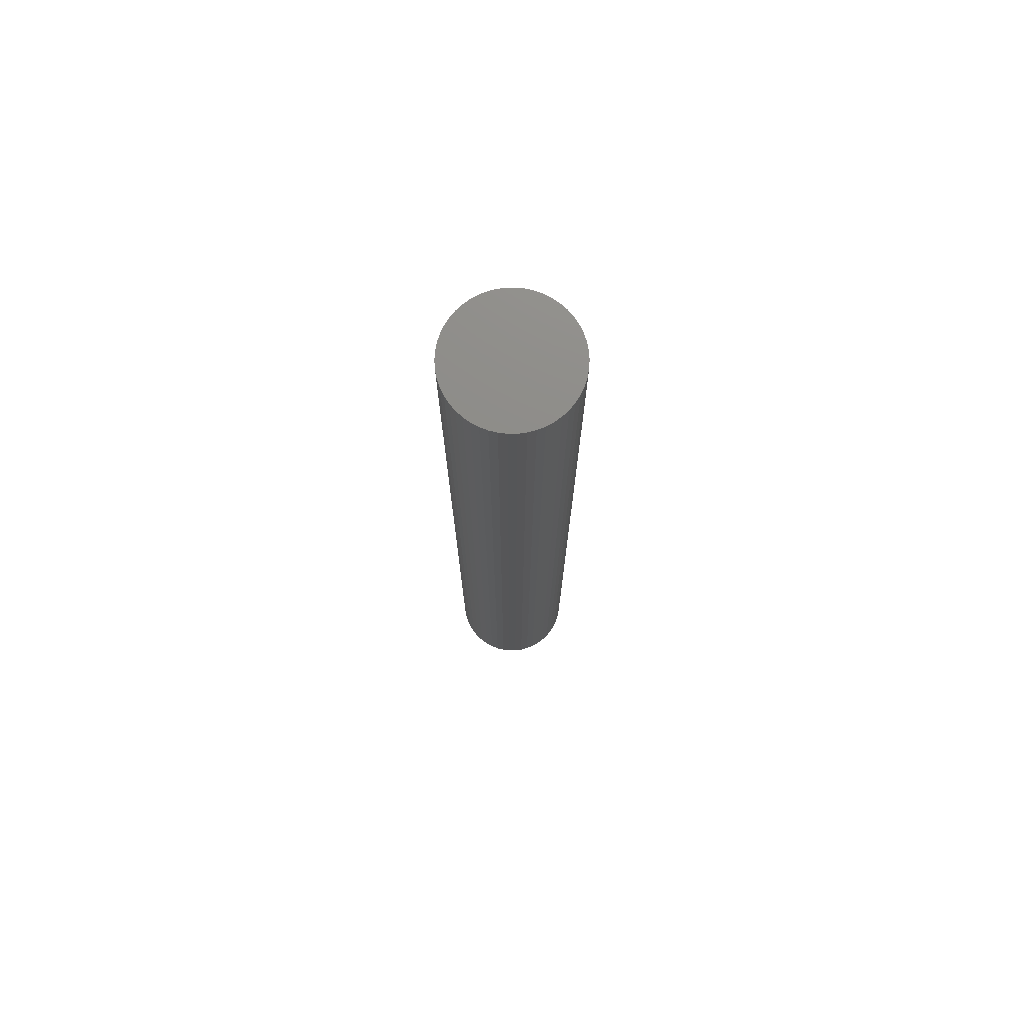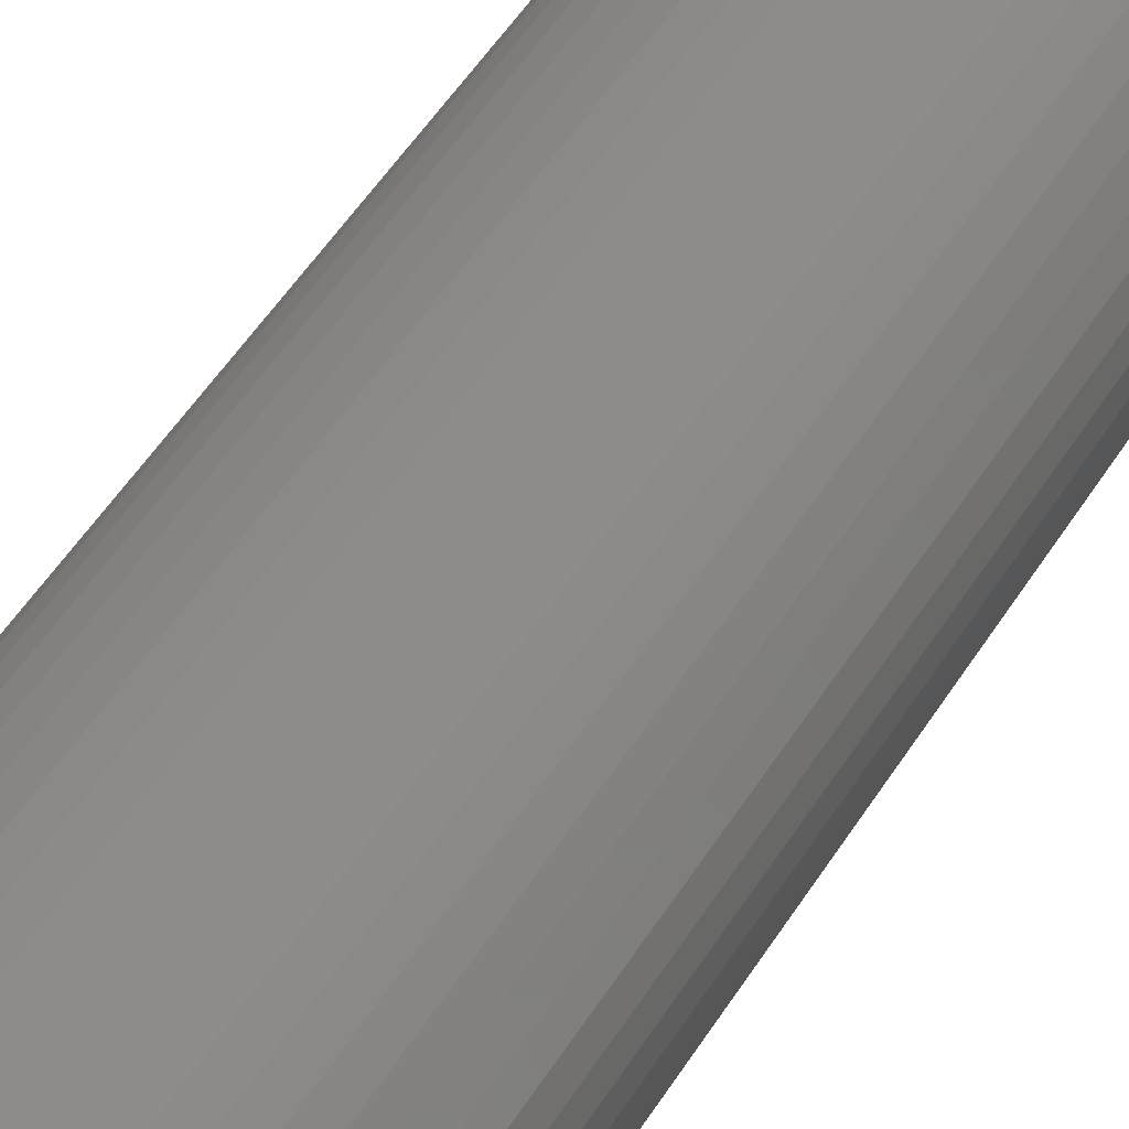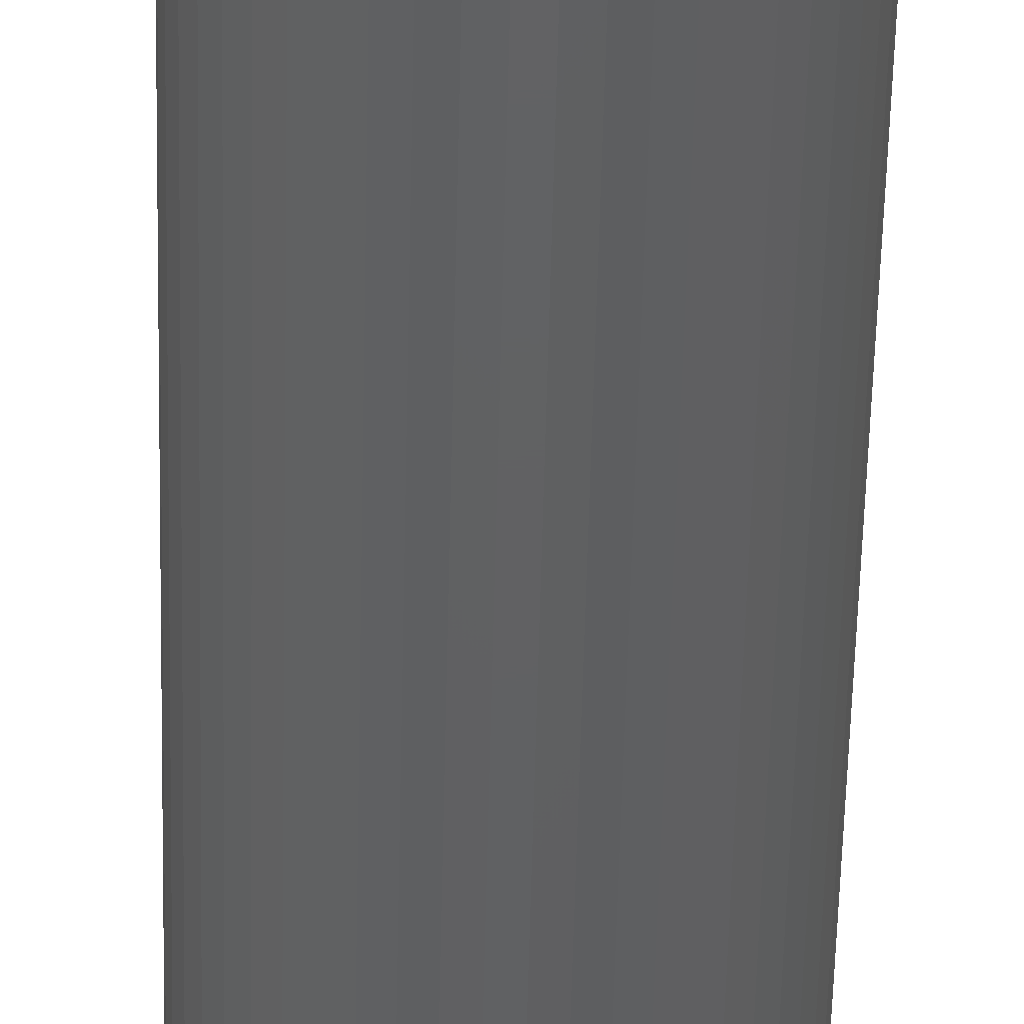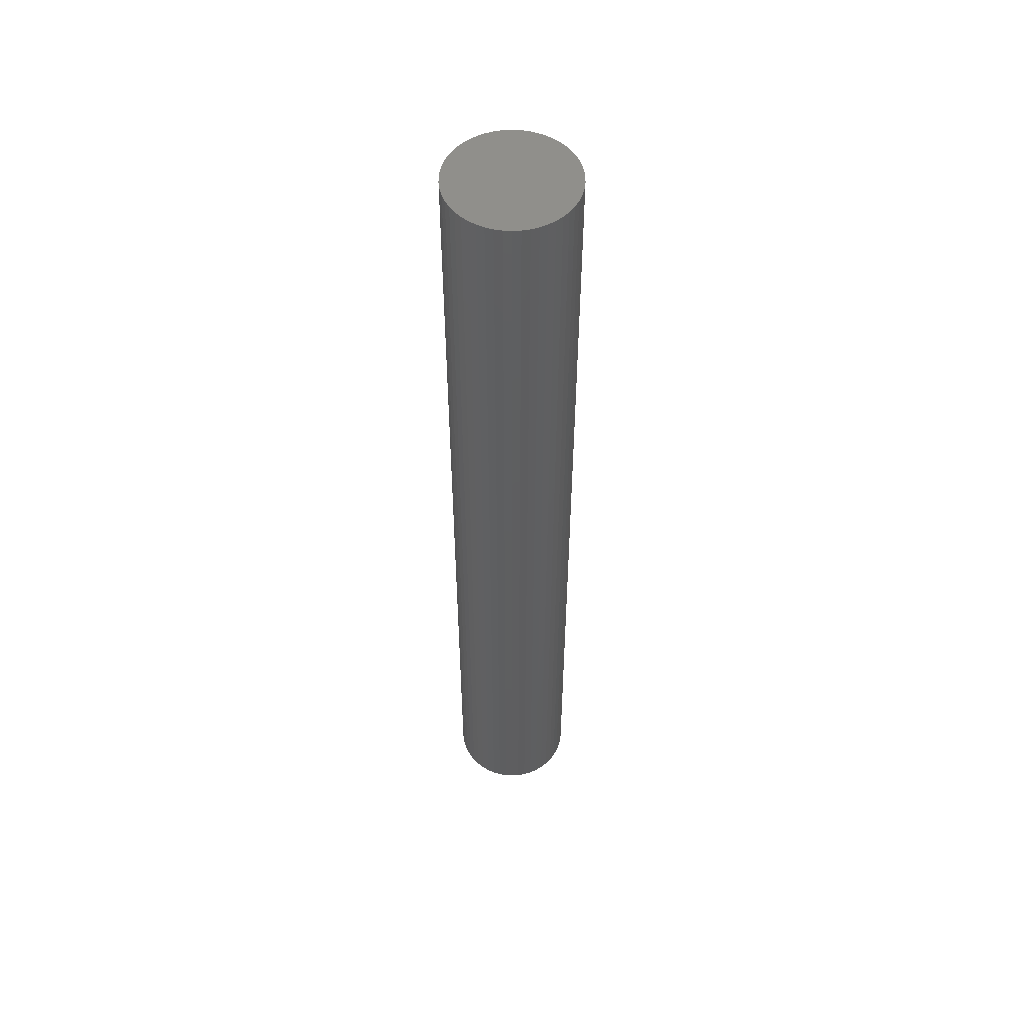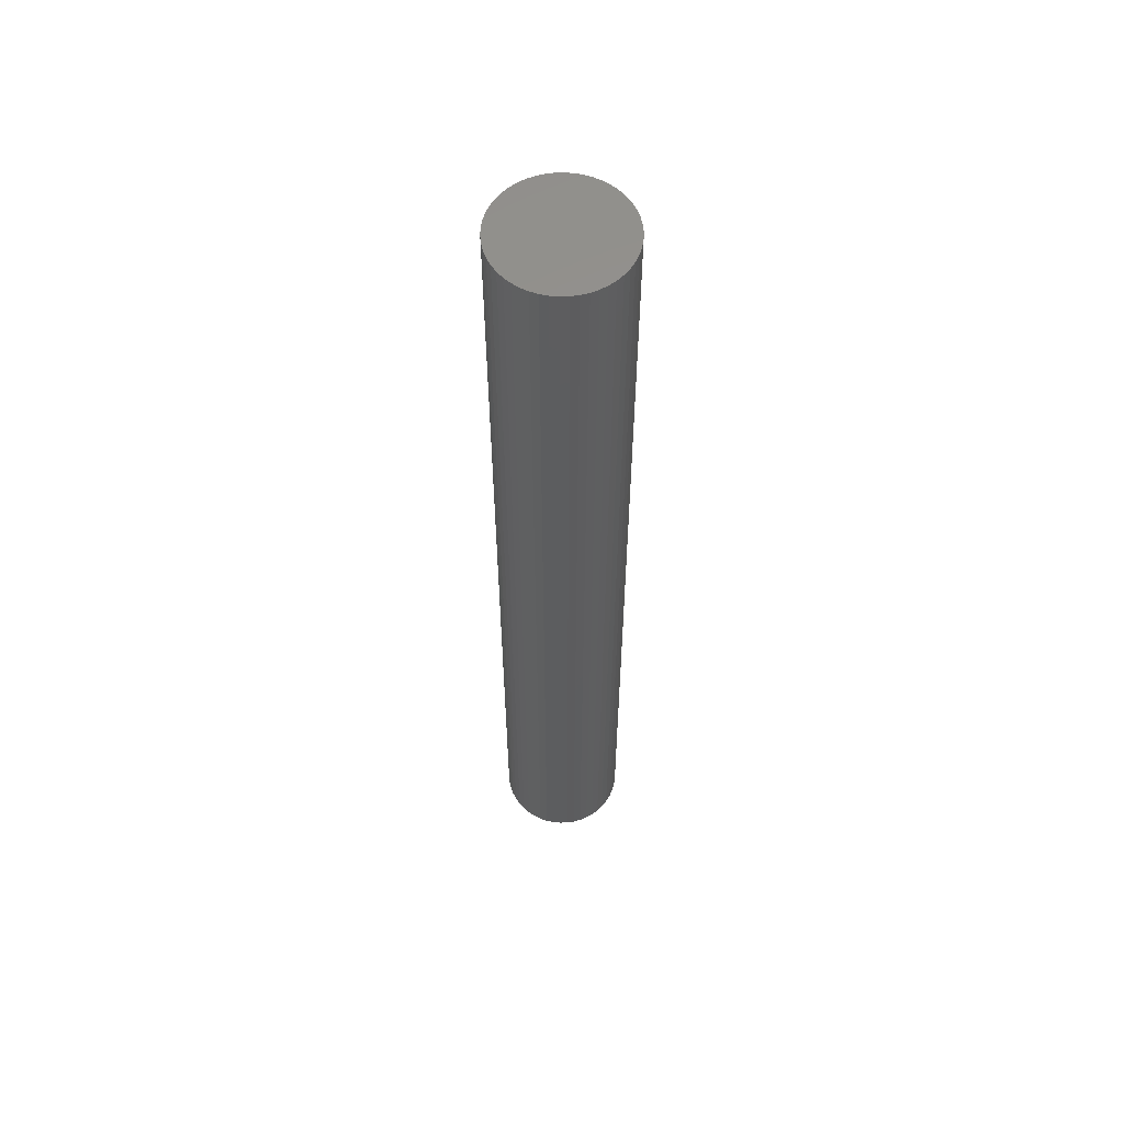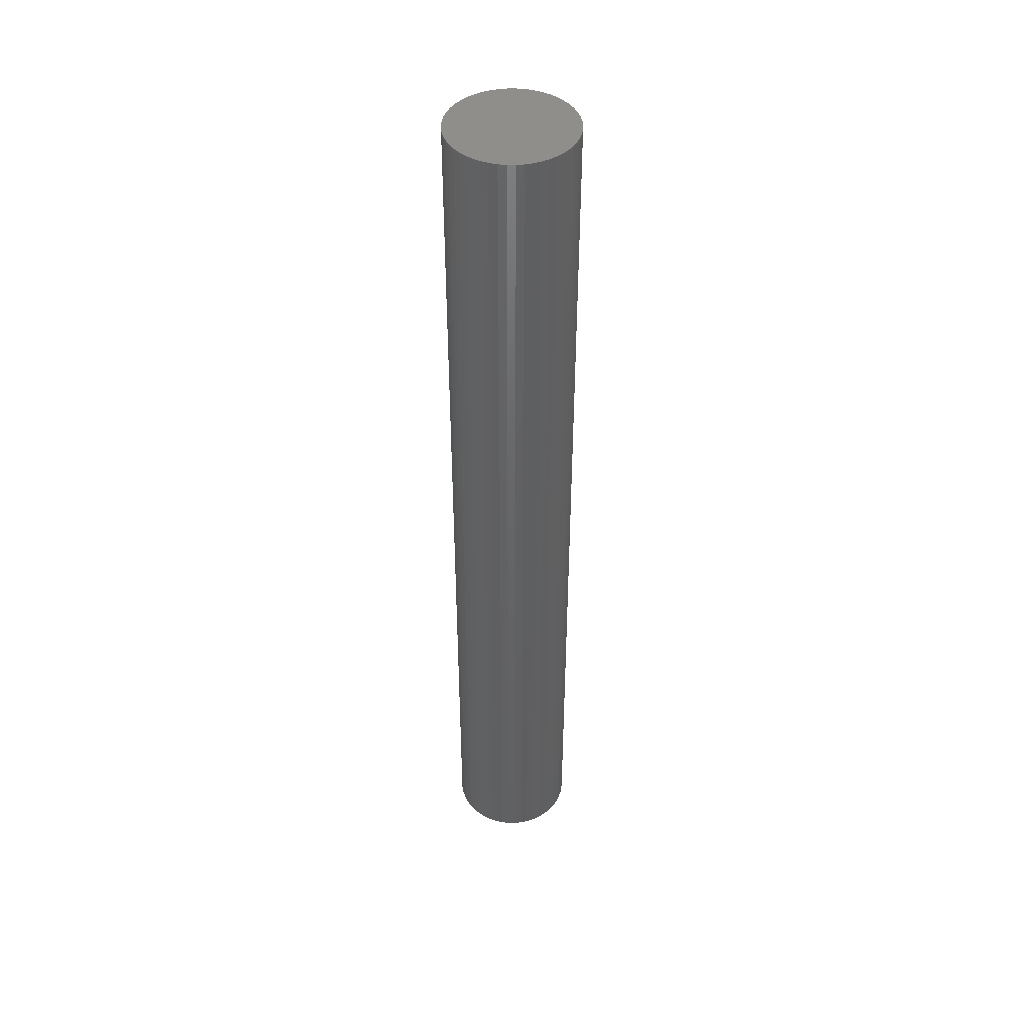
<metadata>
{"format":"stl","ext":"stl","renderer":"f3d","projection":"perspective","resolution":1024,"background":"white","views":[{"elev":75.0,"azim":-36.4,"up":"+Z"},{"elev":33.6,"azim":-156.9,"up":"+Y"},{"elev":-42.4,"azim":-1.1,"up":"+Y"},{"elev":53.3,"azim":147.5,"up":"+Z"},{"elev":58.0,"azim":-59.3,"up":"+Z"},{"elev":44.2,"azim":0.7,"up":"+Z"}]}
</metadata>
<code>
# stl→obj: 100 verts, 196 faces
v 5.35 0 40.5
v 5.308 0.6705 -40.5
v 5.308 0.6705 40.5
v 5.35 0 -40.5
v 0.3359 5.339 -40.5
v -0.3359 5.339 40.5
v 0.3359 5.339 40.5
v -0.3359 5.339 -40.5
v 3.9 3.662 -40.5
v 3.41 4.122 40.5
v 3.9 3.662 40.5
v 3.41 4.122 -40.5
v 5.308 -0.6705 -40.5
v 5.182 -1.33 -40.5
v 5.182 1.33 -40.5
v 4.974 -1.969 -40.5
v 4.974 1.969 -40.5
v 4.688 -2.577 -40.5
v 4.688 2.577 -40.5
v 4.328 -3.145 -40.5
v 4.328 3.145 -40.5
v 3.9 -3.662 -40.5
v 3.41 -4.122 -40.5
v 2.867 -4.517 -40.5
v 2.867 4.517 -40.5
v 2.278 -4.841 -40.5
v 2.278 4.841 -40.5
v 1.653 -5.088 -40.5
v 1.653 5.088 -40.5
v 1.002 -5.255 -40.5
v 1.002 5.255 -40.5
v 0.3359 -5.339 -40.5
v -0.3359 -5.339 -40.5
v -1.002 -5.255 -40.5
v -1.002 5.255 -40.5
v -1.653 -5.088 -40.5
v -1.653 5.088 -40.5
v -2.278 -4.841 -40.5
v -2.278 4.841 -40.5
v -2.867 -4.517 -40.5
v -2.867 4.517 -40.5
v -3.41 -4.122 -40.5
v -3.41 4.122 -40.5
v -3.9 -3.662 -40.5
v -3.9 3.662 -40.5
v -4.328 -3.145 -40.5
v -4.328 3.145 -40.5
v -4.688 -2.577 -40.5
v -4.688 2.577 -40.5
v -4.974 -1.969 -40.5
v -4.974 1.969 -40.5
v -5.182 -1.33 -40.5
v -5.182 1.33 -40.5
v -5.308 -0.6705 -40.5
v -5.308 0.6705 -40.5
v -5.35 0 -40.5
v 5.308 -0.6705 40.5
v 5.182 1.33 40.5
v 5.182 -1.33 40.5
v 4.974 1.969 40.5
v 4.974 -1.969 40.5
v 4.688 2.577 40.5
v 4.688 -2.577 40.5
v 4.328 3.145 40.5
v 4.328 -3.145 40.5
v 3.9 -3.662 40.5
v 3.41 -4.122 40.5
v 2.867 4.517 40.5
v 2.867 -4.517 40.5
v 2.278 4.841 40.5
v 2.278 -4.841 40.5
v 1.653 5.088 40.5
v 1.653 -5.088 40.5
v 1.002 5.255 40.5
v 1.002 -5.255 40.5
v 0.3359 -5.339 40.5
v -0.3359 -5.339 40.5
v -1.002 5.255 40.5
v -1.002 -5.255 40.5
v -1.653 5.088 40.5
v -1.653 -5.088 40.5
v -2.278 4.841 40.5
v -2.278 -4.841 40.5
v -2.867 4.517 40.5
v -2.867 -4.517 40.5
v -3.41 4.122 40.5
v -3.41 -4.122 40.5
v -3.9 3.662 40.5
v -3.9 -3.662 40.5
v -4.328 3.145 40.5
v -4.328 -3.145 40.5
v -4.688 2.577 40.5
v -4.688 -2.577 40.5
v -4.974 1.969 40.5
v -4.974 -1.969 40.5
v -5.182 1.33 40.5
v -5.182 -1.33 40.5
v -5.308 0.6705 40.5
v -5.308 -0.6705 40.5
v -5.35 0 40.5
f 1 2 3
f 2 1 4
f 5 6 7
f 6 5 8
f 9 10 11
f 10 9 12
f 13 2 4
f 14 2 13
f 14 15 2
f 16 15 14
f 16 17 15
f 18 17 16
f 18 19 17
f 20 19 18
f 20 21 19
f 22 21 20
f 22 9 21
f 23 9 22
f 23 12 9
f 24 12 23
f 24 25 12
f 26 25 24
f 26 27 25
f 28 27 26
f 28 29 27
f 30 29 28
f 30 31 29
f 32 31 30
f 32 5 31
f 33 5 32
f 33 8 5
f 34 8 33
f 34 35 8
f 36 35 34
f 36 37 35
f 38 37 36
f 38 39 37
f 40 39 38
f 40 41 39
f 42 41 40
f 42 43 41
f 44 43 42
f 44 45 43
f 46 45 44
f 46 47 45
f 48 47 46
f 48 49 47
f 50 49 48
f 50 51 49
f 52 51 50
f 52 53 51
f 54 53 52
f 54 55 53
f 55 54 56
f 3 57 1
f 58 57 3
f 58 59 57
f 60 59 58
f 60 61 59
f 62 61 60
f 62 63 61
f 64 63 62
f 64 65 63
f 11 65 64
f 11 66 65
f 10 66 11
f 10 67 66
f 68 67 10
f 68 69 67
f 70 69 68
f 70 71 69
f 72 71 70
f 72 73 71
f 74 73 72
f 74 75 73
f 7 75 74
f 7 76 75
f 6 76 7
f 6 77 76
f 78 77 6
f 78 79 77
f 80 79 78
f 80 81 79
f 82 81 80
f 82 83 81
f 84 83 82
f 84 85 83
f 86 85 84
f 86 87 85
f 88 87 86
f 88 89 87
f 90 89 88
f 90 91 89
f 92 91 90
f 92 93 91
f 94 93 92
f 94 95 93
f 96 95 94
f 96 97 95
f 98 97 96
f 98 99 97
f 99 98 100
f 43 88 86
f 88 43 45
f 37 82 80
f 82 37 39
f 60 19 62
f 19 60 17
f 29 74 72
f 74 29 31
f 25 70 68
f 70 25 27
f 51 92 49
f 92 51 94
f 47 88 45
f 88 47 90
f 8 78 6
f 78 8 35
f 59 13 57
f 13 59 14
f 3 15 58
f 15 3 2
f 62 21 64
f 21 62 19
f 27 72 70
f 72 27 29
f 12 68 10
f 68 12 25
f 53 94 51
f 94 53 96
f 56 98 55
f 98 56 100
f 39 84 82
f 84 39 41
f 57 4 1
f 4 57 13
f 44 87 89
f 87 44 42
f 48 95 50
f 95 48 93
f 54 100 56
f 100 54 99
f 33 76 77
f 76 33 32
f 26 69 71
f 69 26 24
f 66 20 65
f 20 66 22
f 58 17 60
f 17 58 15
f 64 9 11
f 9 64 21
f 31 7 74
f 7 31 5
f 49 90 47
f 90 49 92
f 55 96 53
f 96 55 98
f 41 86 84
f 86 41 43
f 35 80 78
f 80 35 37
f 38 81 83
f 81 38 36
f 44 91 46
f 91 44 89
f 50 97 52
f 97 50 95
f 23 66 67
f 66 23 22
f 28 71 73
f 71 28 26
f 30 73 75
f 73 30 28
f 32 75 76
f 75 32 30
f 65 18 63
f 18 65 20
f 61 14 59
f 14 61 16
f 34 77 79
f 77 34 33
f 52 99 54
f 99 52 97
f 24 67 69
f 67 24 23
f 63 16 61
f 16 63 18
f 42 85 87
f 85 42 40
f 36 79 81
f 79 36 34
f 46 93 48
f 93 46 91
f 40 83 85
f 83 40 38

</code>
